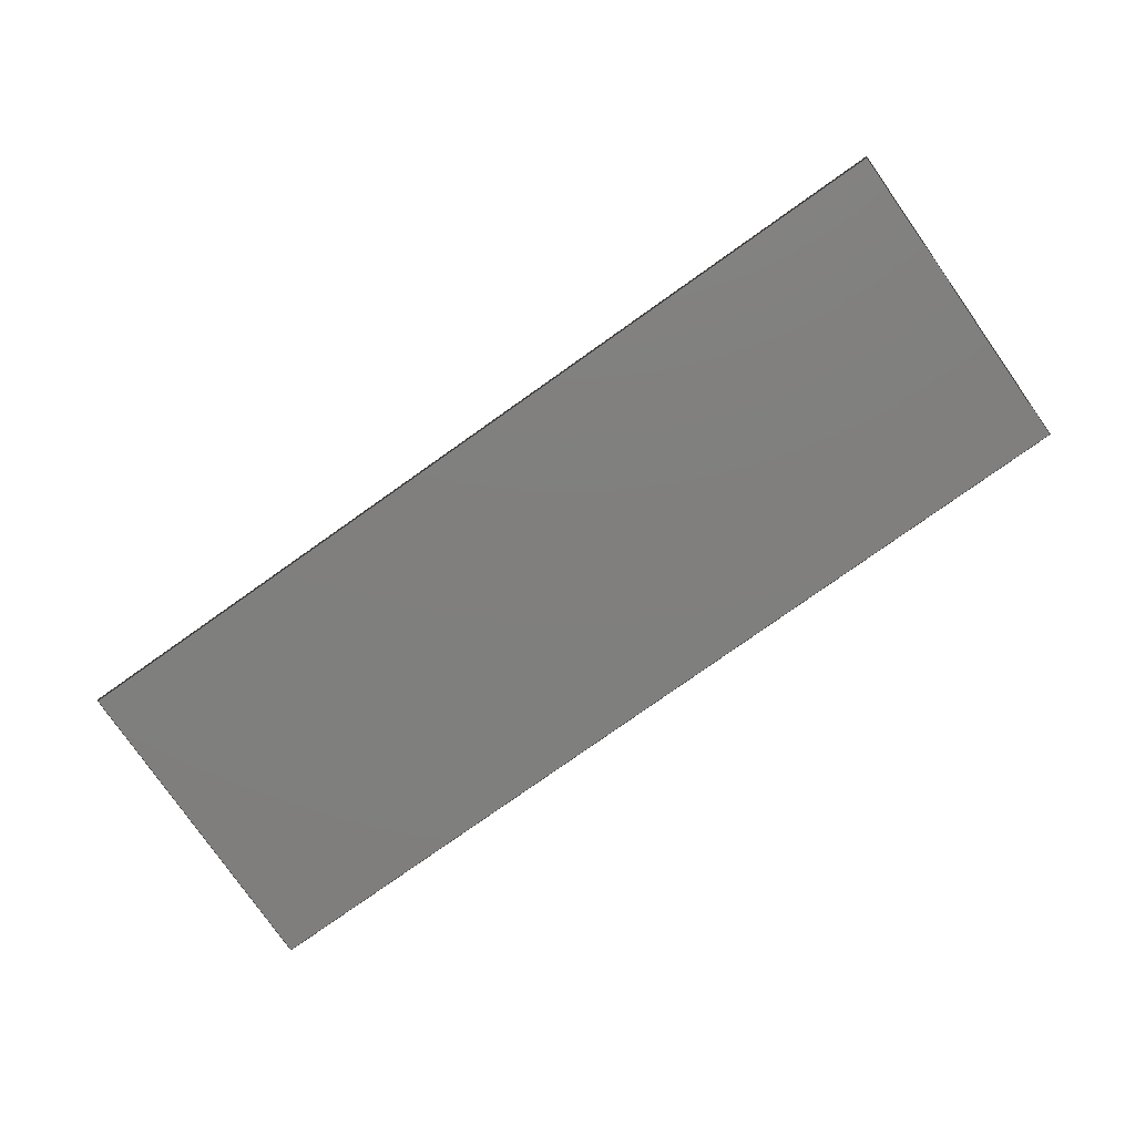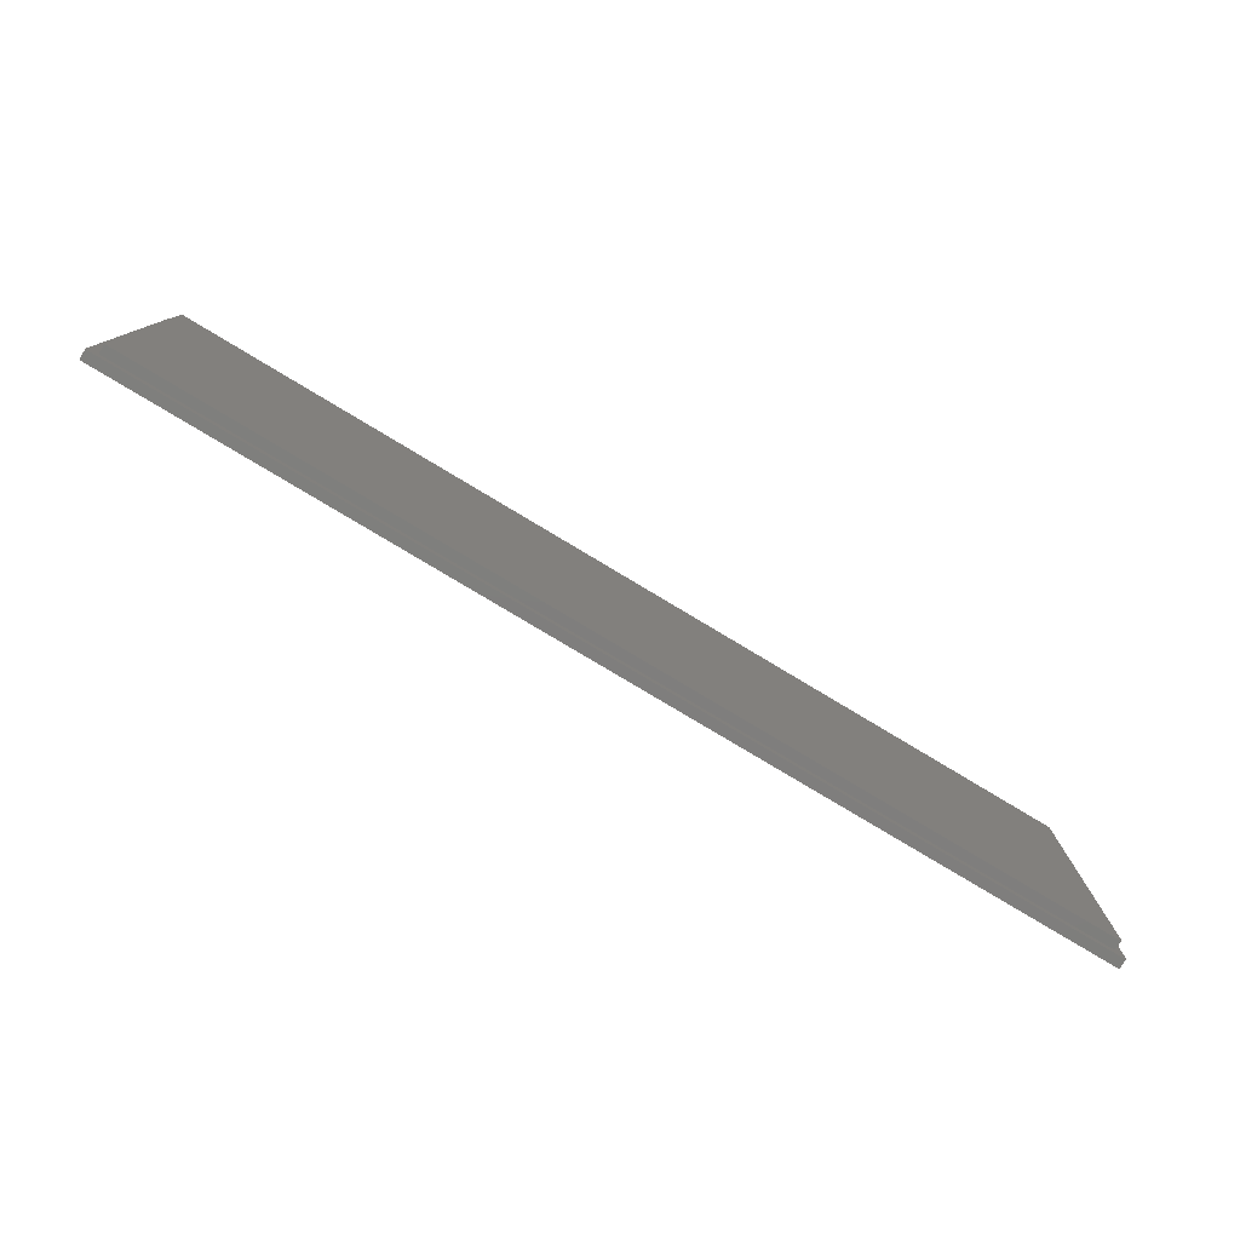
<metadata>
{"format":"iges","ext":"igs","renderer":"f3d","projection":"perspective","resolution":1024,"background":"white","views":[{"elev":-79.2,"azim":-144.8,"up":"+Z"},{"elev":-78.5,"azim":-31.0,"up":"+Y"}]}
</metadata>
<code>
SolidWorks IGES file using analytic representation for surfaces
1H,,1H;,3Hlid,72HC:\Users\Tony\Documents\Filipiak Fabrication\jingers ba
ttery box\lid.IGS,15HSolidWorks 2020,15HSolidWorks 2020,32,308,15,308,
15,3Hlid,1,1,2HIN,50,0.125,13H2.405e+05,1e-08,1.968e+04,4HTo
ny,,11,0,13H2.405e+05;
     314       1       0       0       0                        00000200
     314       0       8       1       0                               0
     128       2       0       0       0                        01010000
     128       0       0       3       0                               0
     126       5       0       0       0                        01010500
     126       0       0       2       0                               0
     110       7       0       0       0                        01010000
     110       0       0       2       0                               0
     126       9       0       0       0                        01010500
     126       0       0       2       0                               0
     110      11       0       0       0                        01010000
     110       0       0       2       0                               0
     126      13       0       0       0                        01010500
     126       0       0       2       0                               0
     110      15       0       0       0                        01010000
     110       0       0       1       0                               0
     126      16       0       0       0                        01010500
     126       0       0       2       0                               0
     110      18       0       0       0                        01010000
     110       0       0       1       0                               0
     102      19       0       0       0                        01010500
     102       0       0       1       0                               0
     102      20       0       0       0                        01010000
     102       0       0       1       0                               0
     142      21       0       0       0                        00010500
     142       0       0       1       0                               0
     126      22       0       0       0                        01010500
     126       0       0       2       0                               0
     110      24       0       0       0                        01010000
     110       0       0       2       0                               0
     126      26       0       0       0                        01010500
     126       0       0       2       0                               0
     110      28       0       0       0                        01010000
     110       0       0       2       0                               0
     126      30       0       0       0                        01010500
     126       0       0       2       0                               0
     110      32       0       0       0                        01010000
     110       0       0       2       0                               0
     126      34       0       0       0                        01010500
     126       0       0       2       0                               0
     110      36       0       0       0                        01010000
     110       0       0       2       0                               0
     102      38       0       0       0                        01010500
     102       0       0       1       0                               0
     102      39       0       0       0                        01010000
     102       0       0       1       0                               0
     142      40       0       0       0                        00010500
     142       0       0       1       0                               0
     144      41       0       0       0                        00000000
     144       0      -1       1       0                               0
     128      42       0       0       0                        01010000
     128       0       0       3       0                               0
     126      45       0       0       0                        01010500
     126       0       0       2       0                               0
     110      47       0       0       0                        01010000
     110       0       0       1       0                               0
     126      48       0       0       0                        01010500
     126       0       0       2       0                               0
     110      50       0       0       0                        01010000
     110       0       0       1       0                               0
     126      51       0       0       0                        01010500
     126       0       0       2       0                               0
     110      53       0       0       0                        01010000
     110       0       0       1       0                               0
     126      54       0       0       0                        01010500
     126       0       0       2       0                               0
     110      56       0       0       0                        01010000
     110       0       0       1       0                               0
     102      57       0       0       0                        01010500
     102       0       0       1       0                               0
     102      58       0       0       0                        01010000
     102       0       0       1       0                               0
     142      59       0       0       0                        00010500
     142       0       0       1       0                               0
     144      60       0       0       0                        00000000
     144       0      -1       1       0                               0
     128      61       0       0       0                        01010000
     128       0       0       3       0                               0
     126      64       0       0       0                        01010500
     126       0       0       2       0                               0
     110      66       0       0       0                        01010000
     110       0       0       1       0                               0
     126      67       0       0       0                        01010500
     126       0       0       2       0                               0
     110      69       0       0       0                        01010000
     110       0       0       1       0                               0
     126      70       0       0       0                        01010500
     126       0       0       2       0                               0
     110      72       0       0       0                        01010000
     110       0       0       1       0                               0
     126      73       0       0       0                        01010500
     126       0       0       2       0                               0
     110      75       0       0       0                        01010000
     110       0       0       1       0                               0
     102      76       0       0       0                        01010500
     102       0       0       1       0                               0
     102      77       0       0       0                        01010000
     102       0       0       1       0                               0
     142      78       0       0       0                        00010500
     142       0       0       1       0                               0
     144      79       0       0       0                        00000000
     144       0      -1       1       0                               0
     128      80       0       0       0                        01010000
     128       0       0       3       0                               0
     126      83       0       0       0                        01010500
     126       0       0       2       0                               0
     110      85       0       0       0                        01010000
     110       0       0       1       0                               0
     126      86       0       0       0                        01010500
     126       0       0       2       0                               0
     110      88       0       0       0                        01010000
     110       0       0       2       0                               0
     126      90       0       0       0                        01010500
     126       0       0       2       0                               0
     110      92       0       0       0                        01010000
     110       0       0       2       0                               0
     126      94       0       0       0                        01010500
     126       0       0       2       0                               0
     110      96       0       0       0                        01010000
     110       0       0       1       0                               0
     102      97       0       0       0                        01010500
     102       0       0       1       0                               0
     102      98       0       0       0                        01010000
     102       0       0       1       0                               0
     142      99       0       0       0                        00010500
     142       0       0       1       0                               0
     144     100       0       0       0                        00000000
     144       0      -1       1       0                               0
     128     101       0       0       0                        01010000
     128       0       0       3       0                               0
     126     104       0       0       0                        01010500
     126       0       0       2       0                               0
     110     106       0       0       0                        01010000
     110       0       0       2       0                               0
     126     108       0       0       0                        01010500
     126       0       0       2       0                               0
     110     110       0       0       0                        01010000
     110       0       0       2       0                               0
     126     112       0       0       0                        01010500
     126       0       0       2       0                               0
     110     114       0       0       0                        01010000
     110       0       0       1       0                               0
     126     115       0       0       0                        01010500
     126       0       0       2       0                               0
     110     117       0       0       0                        01010000
     110       0       0       1       0                               0
     102     118       0       0       0                        01010500
     102       0       0       1       0                               0
     102     119       0       0       0                        01010000
     102       0       0       1       0                               0
     142     120       0       0       0                        00010500
     142       0       0       1       0                               0
     144     121       0       0       0                        00000000
     144       0      -1       1       0                               0
     128     122       0       0       0                        01010000
     128       0       0       3       0                               0
     126     125       0       0       0                        01010500
     126       0       0       2       0                               0
     110     127       0       0       0                        01010000
     110       0       0       1       0                               0
     126     128       0       0       0                        01010500
     126       0       0       2       0                               0
     110     130       0       0       0                        01010000
     110       0       0       1       0                               0
     126     131       0       0       0                        01010500
     126       0       0       2       0                               0
     110     133       0       0       0                        01010000
     110       0       0       1       0                               0
     126     134       0       0       0                        01010500
     126       0       0       2       0                               0
     110     136       0       0       0                        01010000
     110       0       0       1       0                               0
     102     137       0       0       0                        01010500
     102       0       0       1       0                               0
     102     138       0       0       0                        01010000
     102       0       0       1       0                               0
     142     139       0       0       0                        00010500
     142       0       0       1       0                               0
     144     140       0       0       0                        00000000
     144       0      -1       1       0                               0
     128     141       0       0       0                        01010000
     128       0       0       4       0                               0
     126     145       0       0       0                        01010500
     126       0       0       2       0                               0
     110     147       0       0       0                        01010000
     110       0       0       2       0                               0
     126     149       0       0       0                        01010500
     126       0       0       2       0                               0
     110     151       0       0       0                        01010000
     110       0       0       2       0                               0
     126     153       0       0       0                        01010500
     126       0       0       2       0                               0
     110     155       0       0       0                        01010000
     110       0       0       2       0                               0
     126     157       0       0       0                        01010500
     126       0       0       2       0                               0
     110     159       0       0       0                        01010000
     110       0       0       2       0                               0
     102     161       0       0       0                        01010500
     102       0       0       1       0                               0
     102     162       0       0       0                        01010000
     102       0       0       1       0                               0
     142     163       0       0       0                        00010500
     142       0       0       1       0                               0
     144     164       0       0       0                        00000000
     144       0      -1       1       0                               0
     128     165       0       0       0                        01010000
     128       0       0       4       0                               0
     126     169       0       0       0                        01010500
     126       0       0       2       0                               0
     110     171       0       0       0                        01010000
     110       0       0       2       0                               0
     126     173       0       0       0                        01010500
     126       0       0       2       0                               0
     110     175       0       0       0                        01010000
     110       0       0       2       0                               0
     126     177       0       0       0                        01010500
     126       0       0       2       0                               0
     110     179       0       0       0                        01010000
     110       0       0       2       0                               0
     126     181       0       0       0                        01010500
     126       0       0       2       0                               0
     110     183       0       0       0                        01010000
     110       0       0       2       0                               0
     102     185       0       0       0                        01010500
     102       0       0       1       0                               0
     102     186       0       0       0                        01010000
     102       0       0       1       0                               0
     142     187       0       0       0                        00010500
     142       0       0       1       0                               0
     144     188       0       0       0                        00000000
     144       0      -1       1       0                               0
     128     189       0       0       0                        01010000
     128       0       0       4       0                               0
     126     193       0       0       0                        01010500
     126       0       0       2       0                               0
     110     195       0       0       0                        01010000
     110       0       0       2       0                               0
     126     197       0       0       0                        01010500
     126       0       0       2       0                               0
     110     199       0       0       0                        01010000
     110       0       0       2       0                               0
     126     201       0       0       0                        01010500
     126       0       0       2       0                               0
     110     203       0       0       0                        01010000
     110       0       0       2       0                               0
     126     205       0       0       0                        01010500
     126       0       0       2       0                               0
     110     207       0       0       0                        01010000
     110       0       0       2       0                               0
     102     209       0       0       0                        01010500
     102       0       0       1       0                               0
     102     210       0       0       0                        01010000
     102       0       0       1       0                               0
     142     211       0       0       0                        00010500
     142       0       0       1       0                               0
     144     212       0       0       0                        00000000
     144       0      -1       1       0                               0
     128     213       0       0       0                        01010000
     128       0       0       4       0                               0
     126     217       0       0       0                        01010500
     126       0       0       2       0                               0
     110     219       0       0       0                        01010000
     110       0       0       2       0                               0
     126     221       0       0       0                        01010500
     126       0       0       2       0                               0
     110     223       0       0       0                        01010000
     110       0       0       2       0                               0
     126     225       0       0       0                        01010500
     126       0       0       2       0                               0
     110     227       0       0       0                        01010000
     110       0       0       2       0                               0
     126     229       0       0       0                        01010500
     126       0       0       2       0                               0
     110     231       0       0       0                        01010000
     110       0       0       2       0                               0
     102     233       0       0       0                        01010500
     102       0       0       1       0                               0
     102     234       0       0       0                        01010000
     102       0       0       1       0                               0
     142     235       0       0       0                        00010500
     142       0       0       1       0                               0
     144     236       0       0       0                        00000000
     144       0      -1       1       0                               0
     128     237       0       0       0                        01010000
     128       0       0       4       0                               0
     126     241       0       0       0                        01010500
     126       0       0       2       0                               0
     110     243       0       0       0                        01010000
     110       0       0       2       0                               0
     126     245       0       0       0                        01010500
     126       0       0       2       0                               0
     110     247       0       0       0                        01010000
     110       0       0       2       0                               0
     126     249       0       0       0                        01010500
     126       0       0       2       0                               0
     110     251       0       0       0                        01010000
     110       0       0       2       0                               0
     126     253       0       0       0                        01010500
     126       0       0       2       0                               0
     110     255       0       0       0                        01010000
     110       0       0       2       0                               0
     102     257       0       0       0                        01010500
     102       0       0       1       0                               0
     102     258       0       0       0                        01010000
     102       0       0       1       0                               0
     142     259       0       0       0                        00010500
     142       0       0       1       0                               0
     144     260       0       0       0                        00000000
     144       0      -1       1       0                               0
314,79.22,81.96,93.33,;               1
128,1,1,1,1,0,0,1,0,0,0,0,1,1,0,0,1,1,1,1,1,1,             3
3.937,0,0.03937,0,0,0.03937,3.937,              3
1.378,0.03937,0,1.378,0.03937,0,1,0,1;        3
126,1,1,1,0,1,0,0,0,1,1,1,1,1,1,0,0,1,0,0,1,0,          5
0,1;                                                                 5
110,0,1.378,0.03937,3.937,1.378,                7
0.03937;                                                           7
126,1,1,1,0,1,0,0,0,1,1,1,1,0,1,0,0,0,0,0,1,0,          9
0,1;                                                                 9
110,3.937,1.378,0.03937,3.937,0,               11
0.03937;                                                          11
126,1,1,1,0,1,0,0,0,1,1,1,1,0,0,0,1,0,0,0,1,0,         13
0,1;                                                                13
110,3.937,0,0.03937,0,0,0.03937;                     15
126,1,1,1,0,1,0,0,0,1,1,1,1,1,0,0,1,1,0,0,1,0,         17
0,1;                                                                17
110,0,0,0.03937,0,1.378,0.03937;                     19
102,4,5,9,13,17;                                                      21
102,4,7,11,15,19;                                                     23
142,1,3,21,23,1;                                                      25
126,1,1,1,0,1,0,0,0,1,1,1,1,0.991,0.9743,0,0.991,         27
0.02571,0,0,1,0,0,1;                                        27
110,0.03543,1.343,0.03937,0.03543,                  29
0.03543,0.03937;                                              29
126,1,1,1,0,1,0,0,0,1,1,1,1,0.991,0.02571,0,0.009,         31
0.02571,0,0,1,0,0,1;                                        31
110,0.03543,0.03543,0.03937,3.902,                  33
0.03543,0.03937;                                              33
126,1,1,1,0,1,0,0,0,1,1,1,1,0.009,0.02571,0,0.009,         35
0.9743,0,0,1,0,0,1;                                        35
110,3.902,0.03543,0.03937,3.902,                  37
1.343,0.03937;                                              37
126,1,1,1,0,1,0,0,0,1,1,1,1,0.009,0.9743,0,0.991,         39
0.9743,0,0,1,0,0,1;                                        39
110,3.902,1.343,0.03937,0.03543,                  41
1.343,0.03937;                                              41
102,4,27,31,35,39;                                                    43
102,4,29,33,37,41;                                                    45
142,1,3,43,45,1;                                                      47
144,3,1,1,25,47;                                                      49
128,1,1,1,1,0,0,1,0,0,0,0,1,1,0,0,1,1,1,1,1,1,0,         51
0,0.03937,0,0,0,0,1.378,0.03937,0,                51
1.378,0,0,1,0,1;                                           51
126,1,1,1,0,1,0,0,0,1,1,1,1,1,1,0,0,1,0,0,1,0,         53
0,1;                                                                53
110,0,1.378,0,0,1.378,0.03937;                     55
126,1,1,1,0,1,0,0,0,1,1,1,1,0,1,0,0,0,0,0,1,0,         57
0,1;                                                                57
110,0,1.378,0.03937,0,0,0.03937;                     59
126,1,1,1,0,1,0,0,0,1,1,1,1,0,0,0,1,0,0,0,1,0,         61
0,1;                                                                61
110,0,0,0.03937,0,0,0;                                       63
126,1,1,1,0,1,0,0,0,1,1,1,1,1,0,0,1,1,0,0,1,0,         65
0,1;                                                                65
110,0,0,0,0,1.378,0;                                       67
102,4,53,57,61,65;                                                    69
102,4,55,59,63,67;                                                    71
142,1,51,69,71,1;                                                     73
144,51,1,0,73;                                                        75
128,1,1,1,1,0,0,1,0,0,0,0,1,1,0,0,1,1,1,1,1,1,0,         77
0,0,0,0,0.03937,3.937,0,0,3.937,0,             77
0.03937,0,1,0,1;                                              77
126,1,1,1,0,1,0,0,0,1,1,1,1,0,0,0,1,0,0,0,1,0,         79
0,1;                                                                79
110,0,0,0,0,0,0.03937;                                       81
126,1,1,1,0,1,0,0,0,1,1,1,1,1,0,0,1,1,0,0,1,0,         83
0,1;                                                                83
110,0,0,0.03937,3.937,0,0.03937;                     85
126,1,1,1,0,1,0,0,0,1,1,1,1,1,1,0,0,1,0,0,1,0,         87
0,1;                                                                87
110,3.937,0,0.03937,3.937,0,0;                     89
126,1,1,1,0,1,0,0,0,1,1,1,1,0,1,0,0,0,0,0,1,0,         91
0,1;                                                                91
110,3.937,0,0,0,0,0;                                       93
102,4,79,83,87,91;                                                    95
102,4,81,85,89,93;                                                    97
142,1,77,95,97,1;                                                     99
144,77,1,0,99;                                                       101
128,1,1,1,1,0,0,1,0,0,0,0,1,1,0,0,1,1,1,1,1,1,           103
3.937,0,0,3.937,0,0.03937,3.937,            103
1.378,0,3.937,1.378,0.03937,0,1,0,1;      103
126,1,1,1,0,1,0,0,0,1,1,1,1,0,0,0,1,0,0,0,1,0,        105
0,1;                                                               105
110,3.937,0,0,3.937,0,0.03937;                    107
126,1,1,1,0,1,0,0,0,1,1,1,1,1,0,0,1,1,0,0,1,0,        109
0,1;                                                               109
110,3.937,0,0.03937,3.937,1.378,              111
0.03937;                                                         111
126,1,1,1,0,1,0,0,0,1,1,1,1,1,1,0,0,1,0,0,1,0,        113
0,1;                                                               113
110,3.937,1.378,0.03937,3.937,                 115
1.378,0;                                                      115
126,1,1,1,0,1,0,0,0,1,1,1,1,0,1,0,0,0,0,0,1,0,        117
0,1;                                                               117
110,3.937,1.378,0,3.937,0,0;                    119
102,4,105,109,113,117;                                               121
102,4,107,111,115,119;                                               123
142,1,103,121,123,1;                                                 125
144,103,1,0,125;                                                     127
128,1,1,1,1,0,0,1,0,0,0,0,1,1,0,0,1,1,1,1,1,1,0,        129
1.378,0.03937,0,1.378,0,3.937,               129
1.378,0.03937,3.937,1.378,0,0,1,0,1;      129
126,1,1,1,0,1,0,0,0,1,1,1,1,1,1,0,0,1,0,0,1,0,        131
0,1;                                                               131
110,3.937,1.378,0,3.937,1.378,              133
0.03937;                                                         133
126,1,1,1,0,1,0,0,0,1,1,1,1,0,1,0,0,0,0,0,1,0,        135
0,1;                                                               135
110,3.937,1.378,0.03937,0,1.378,              137
0.03937;                                                         137
126,1,1,1,0,1,0,0,0,1,1,1,1,0,0,0,1,0,0,0,1,0,        139
0,1;                                                               139
110,0,1.378,0.03937,0,1.378,0;                    141
126,1,1,1,0,1,0,0,0,1,1,1,1,1,0,0,1,1,0,0,1,0,        143
0,1;                                                               143
110,0,1.378,0,3.937,1.378,0;                    145
102,4,131,135,139,143;                                               147
102,4,133,137,141,145;                                               149
142,1,129,147,149,1;                                                 151
144,129,1,0,151;                                                     153
128,1,1,1,1,0,0,1,0,0,0,0,1,1,0,0,1,1,1,1,1,1,           155
3.937,0,0,0,0,0,3.937,1.378,0,0,            155
1.378,0,0,1,0,1;                                          155
126,1,1,1,0,1,0,0,0,1,1,1,1,1,0,0,1,1,0,0,1,0,        157
0,1;                                                               157
110,0,0,0,0,1.378,0;                                      159
126,1,1,1,0,1,0,0,0,1,1,1,1,1,1,0,0,1,0,0,1,0,        161
0,1;                                                               161
110,0,1.378,0,3.937,1.378,0;                    163
126,1,1,1,0,1,0,0,0,1,1,1,1,0,1,0,0,0,0,0,1,0,        165
0,1;                                                               165
110,3.937,1.378,0,3.937,0,0;                    167
126,1,1,1,0,1,0,0,0,1,1,1,1,0,0,0,1,0,0,0,1,0,        169
0,1;                                                               169
110,3.937,0,0,0,0,0;                                      171
102,4,157,161,165,169;                                               173
102,4,159,163,167,171;                                               175
142,1,155,173,175,1;                                                 177
144,155,1,0,177;                                                     179
128,1,1,1,1,0,0,1,0,0,0,0,1,1,0,0,1,1,1,1,1,1,           181
0.03543,1.343,0.07874,0.03543,1.343,         181
0.03937,3.902,1.343,0.07874,3.902,         181
1.343,0.03937,0,1,0,1;                                 181
126,1,1,1,0,1,0,0,0,1,1,1,1,1,1,0,0,1,0,0,1,0,        183
0,1;                                                               183
110,3.902,1.343,0.03937,3.902,                 185
1.343,0.07874;                                             185
126,1,1,1,0,1,0,0,0,1,1,1,1,0,1,0,0,0,0,0,1,0,        187
0,1;                                                               187
110,3.902,1.343,0.07874,0.03543,                 189
1.343,0.07874;                                             189
126,1,1,1,0,1,0,0,0,1,1,1,1,0,0,0,1,0,0,0,1,0,        191
0,1;                                                               191
110,0.03543,1.343,0.07874,0.03543,                 193
1.343,0.03937;                                             193
126,1,1,1,0,1,0,0,0,1,1,1,1,1,0,0,1,1,0,0,1,0,        195
0,1;                                                               195
110,0.03543,1.343,0.03937,3.902,                 197
1.343,0.03937;                                             197
102,4,183,187,191,195;                                               199
102,4,185,189,193,197;                                               201
142,1,181,199,201,1;                                                 203
144,181,1,0,203;                                                     205
128,1,1,1,1,0,0,1,0,0,0,0,1,1,0,0,1,1,1,1,1,1,           207
0.03543,0.03543,0.07874,0.03543,0.03543,         207
0.03937,0.03543,1.343,0.07874,0.03543,         207
1.343,0.03937,0,1,0,1;                                 207
126,1,1,1,0,1,0,0,0,1,1,1,1,1,1,0,0,1,0,0,1,0,        209
0,1;                                                               209
110,0.03543,1.343,0.03937,0.03543,                 211
1.343,0.07874;                                             211
126,1,1,1,0,1,0,0,0,1,1,1,1,0,1,0,0,0,0,0,1,0,        213
0,1;                                                               213
110,0.03543,1.343,0.07874,0.03543,                 215
0.03543,0.07874;                                             215
126,1,1,1,0,1,0,0,0,1,1,1,1,0,0,0,1,0,0,0,1,0,        217
0,1;                                                               217
110,0.03543,0.03543,0.07874,0.03543,                 219
0.03543,0.03937;                                             219
126,1,1,1,0,1,0,0,0,1,1,1,1,1,0,0,1,1,0,0,1,0,        221
0,1;                                                               221
110,0.03543,0.03543,0.03937,0.03543,                 223
1.343,0.03937;                                             223
102,4,209,213,217,221;                                               225
102,4,211,215,219,223;                                               227
142,1,207,225,227,1;                                                 229
144,207,1,0,229;                                                     231
128,1,1,1,1,0,0,1,0,0,0,0,1,1,0,0,1,1,1,1,1,1,           233
0.03543,0.03543,0.03937,0.03543,0.03543,         233
0.07874,3.902,0.03543,0.03937,3.902,         233
0.03543,0.07874,0,1,0,1;                                 233
126,1,1,1,0,1,0,0,0,1,1,1,1,0,0,0,1,0,0,0,1,0,        235
0,1;                                                               235
110,0.03543,0.03543,0.03937,0.03543,                 237
0.03543,0.07874;                                             237
126,1,1,1,0,1,0,0,0,1,1,1,1,1,0,0,1,1,0,0,1,0,        239
0,1;                                                               239
110,0.03543,0.03543,0.07874,3.902,                 241
0.03543,0.07874;                                             241
126,1,1,1,0,1,0,0,0,1,1,1,1,1,1,0,0,1,0,0,1,0,        243
0,1;                                                               243
110,3.902,0.03543,0.07874,3.902,                 245
0.03543,0.03937;                                             245
126,1,1,1,0,1,0,0,0,1,1,1,1,0,1,0,0,0,0,0,1,0,        247
0,1;                                                               247
110,3.902,0.03543,0.03937,0.03543,                 249
0.03543,0.03937;                                             249
102,4,235,239,243,247;                                               251
102,4,237,241,245,249;                                               253
142,1,233,251,253,1;                                                 255
144,233,1,0,255;                                                     257
128,1,1,1,1,0,0,1,0,0,0,0,1,1,0,0,1,1,1,1,1,1,           259
3.902,0.03543,0.03937,3.902,0.03543,         259
0.07874,3.902,1.343,0.03937,3.902,         259
1.343,0.07874,0,1,0,1;                                 259
126,1,1,1,0,1,0,0,0,1,1,1,1,0,0,0,1,0,0,0,1,0,        261
0,1;                                                               261
110,3.902,0.03543,0.03937,3.902,                 263
0.03543,0.07874;                                             263
126,1,1,1,0,1,0,0,0,1,1,1,1,1,0,0,1,1,0,0,1,0,        265
0,1;                                                               265
110,3.902,0.03543,0.07874,3.902,                 267
1.343,0.07874;                                             267
126,1,1,1,0,1,0,0,0,1,1,1,1,1,1,0,0,1,0,0,1,0,        269
0,1;                                                               269
110,3.902,1.343,0.07874,3.902,                 271
1.343,0.03937;                                             271
126,1,1,1,0,1,0,0,0,1,1,1,1,0,1,0,0,0,0,0,1,0,        273
0,1;                                                               273
110,3.902,1.343,0.03937,3.902,                 275
0.03543,0.03937;                                             275
102,4,261,265,269,273;                                               277
102,4,263,267,271,275;                                               279
142,1,259,277,279,1;                                                 281
144,259,1,0,281;                                                     283
128,1,1,1,1,0,0,1,0,0,0,0,1,1,0,0,1,1,1,1,1,1,           285
0.03543,0.03543,0.07874,3.902,0.03543,         285
0.07874,0.03543,1.343,0.07874,3.902,         285
1.343,0.07874,0,1,0,1;                                 285
126,1,1,1,0,1,0,0,0,1,1,1,1,1,1,0,0,1,0,0,1,0,        287
0,1;                                                               287
110,3.902,1.343,0.07874,0.03543,                 289
1.343,0.07874;                                             289
126,1,1,1,0,1,0,0,0,1,1,1,1,0,1,0,0,0,0,0,1,0,        291
0,1;                                                               291
110,0.03543,1.343,0.07874,0.03543,                 293
0.03543,0.07874;                                             293
126,1,1,1,0,1,0,0,0,1,1,1,1,0,0,0,1,0,0,0,1,0,        295
0,1;                                                               295
110,0.03543,0.03543,0.07874,3.902,                 297
0.03543,0.07874;                                             297
126,1,1,1,0,1,0,0,0,1,1,1,1,1,0,0,1,1,0,0,1,0,        299
0,1;                                                               299
110,3.902,0.03543,0.07874,3.902,                 301
1.343,0.07874;                                             301
102,4,287,291,295,299;                                               303
102,4,289,293,297,301;                                               305
142,1,285,303,305,1;                                                 307
144,285,1,0,307;                                                     309
S      1G      4D    310P    260
</code>
